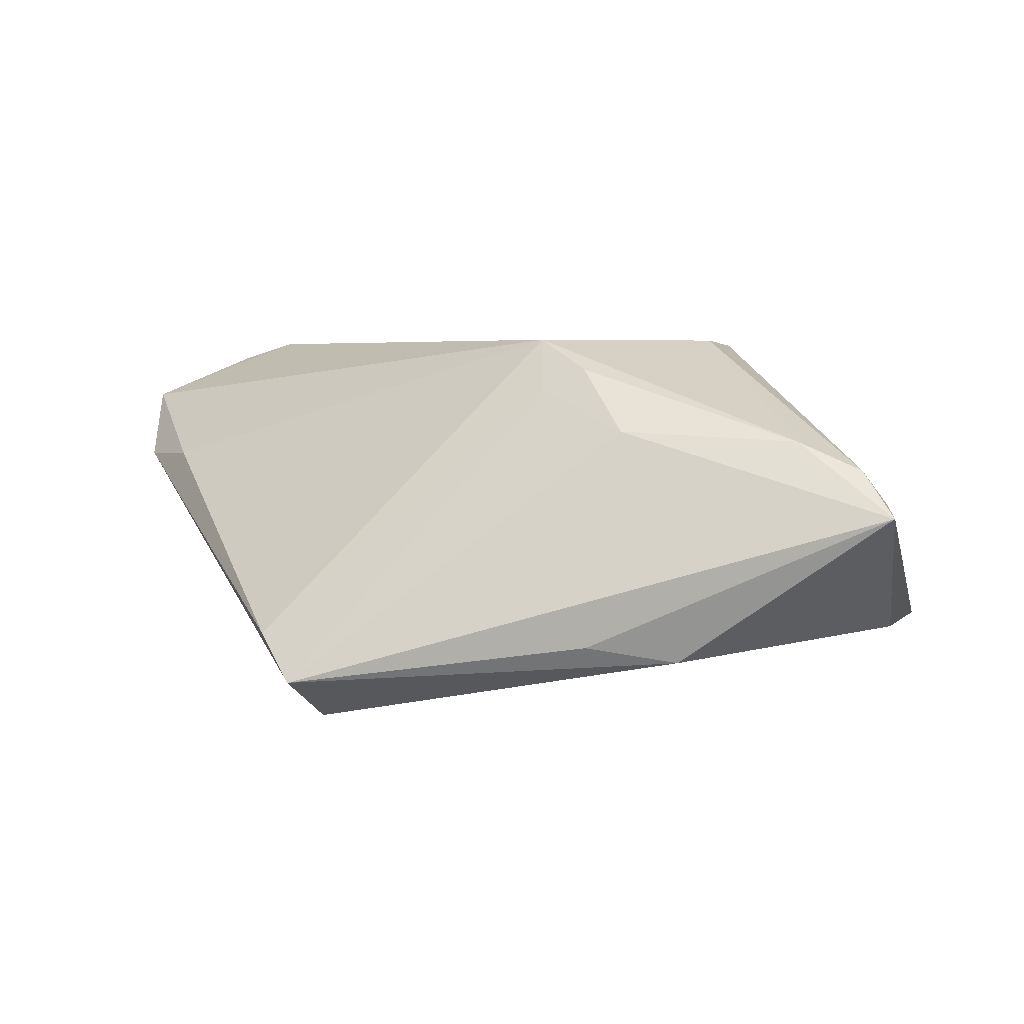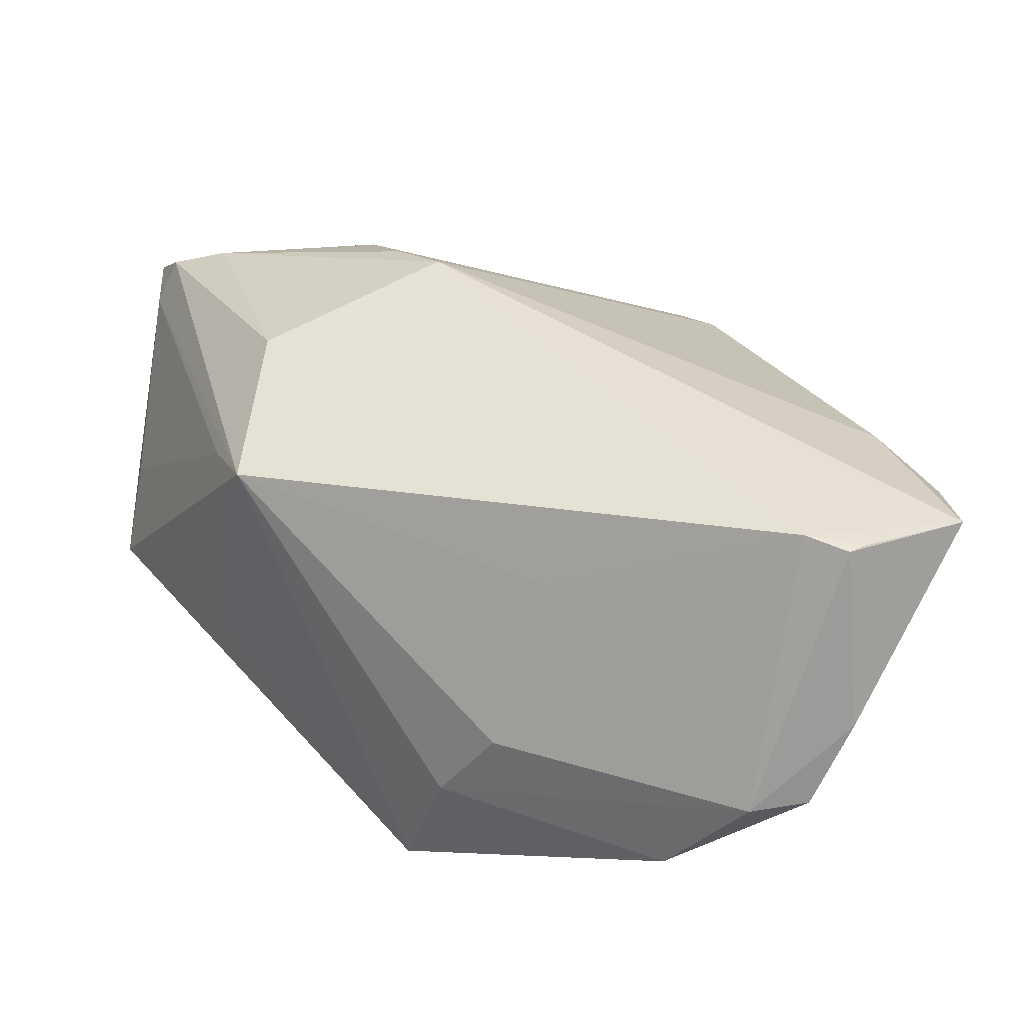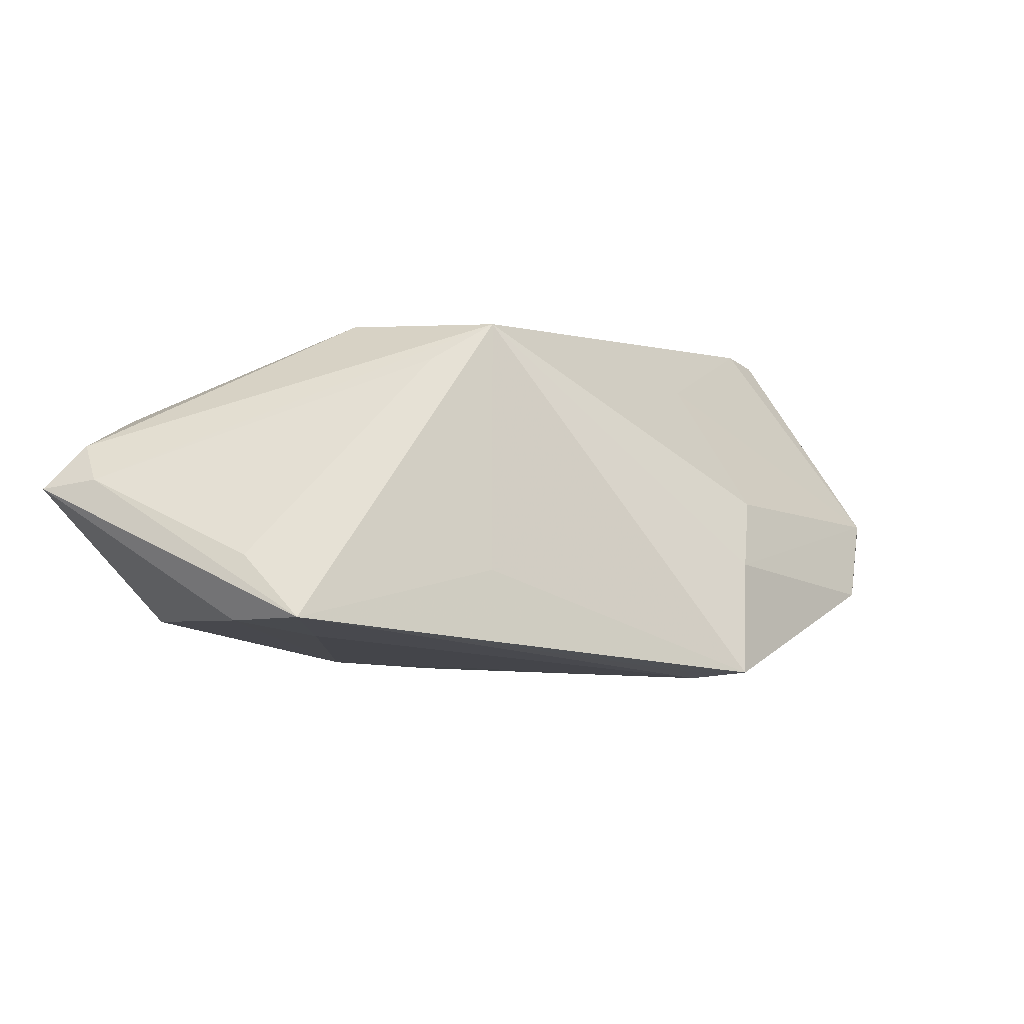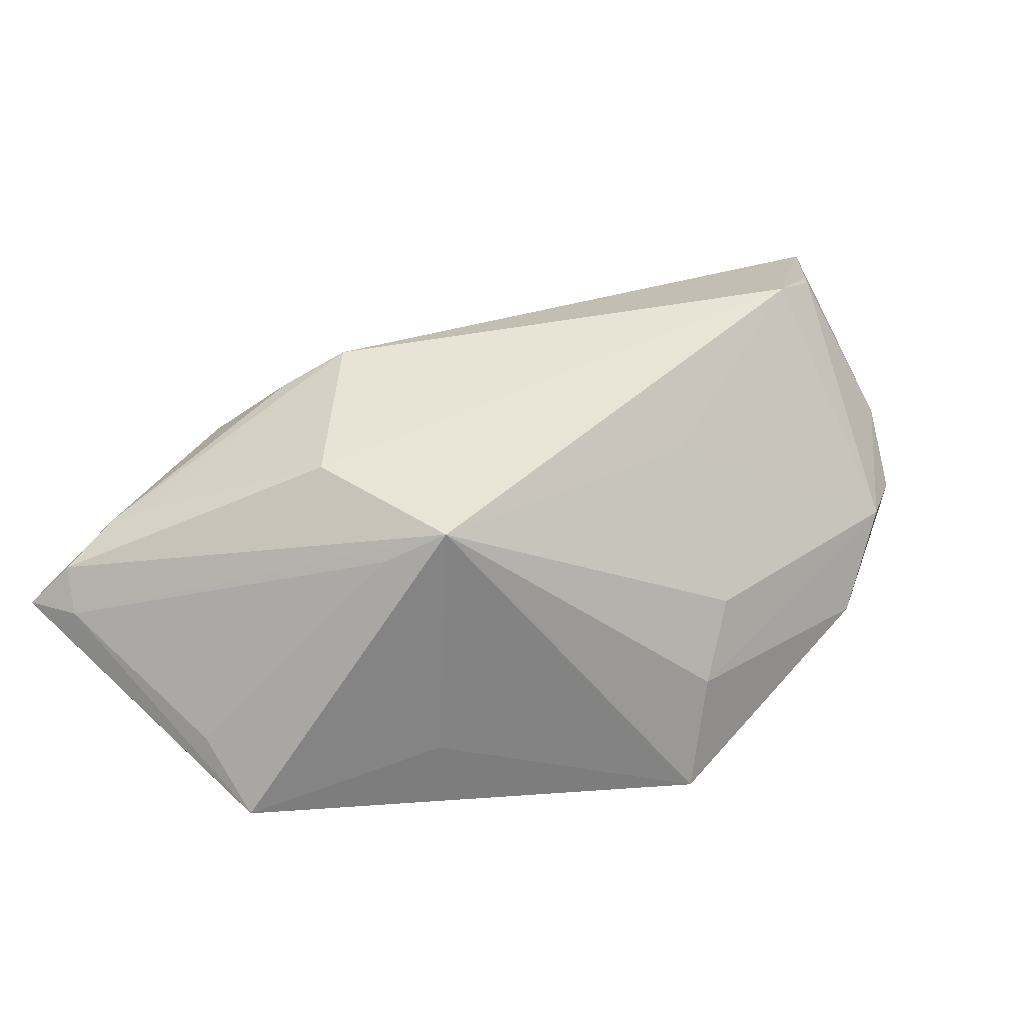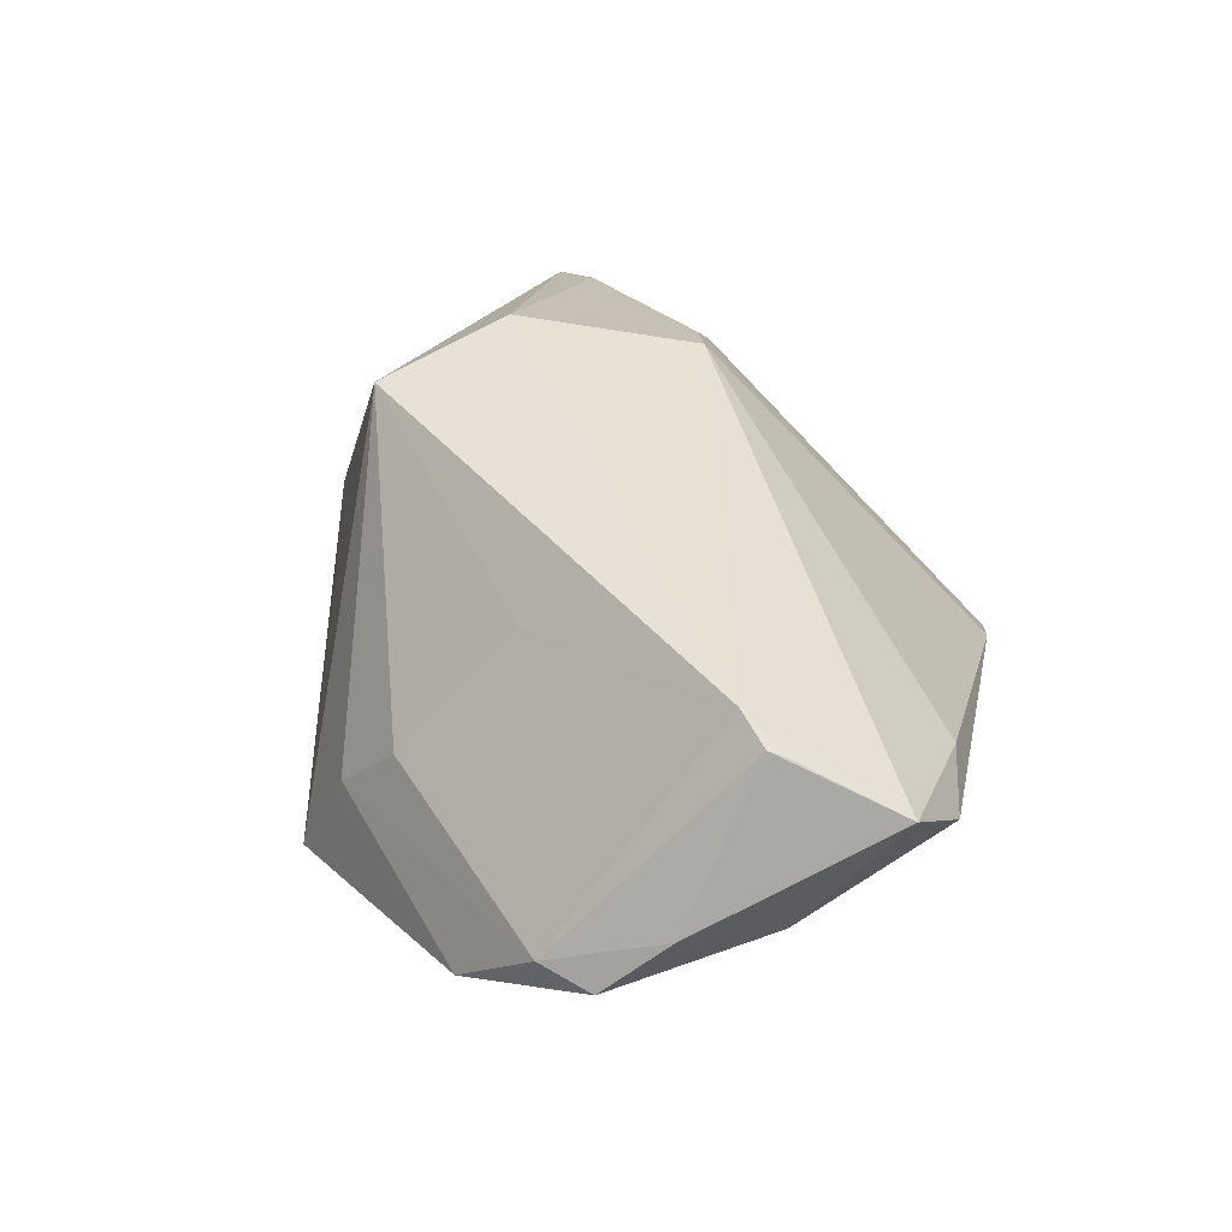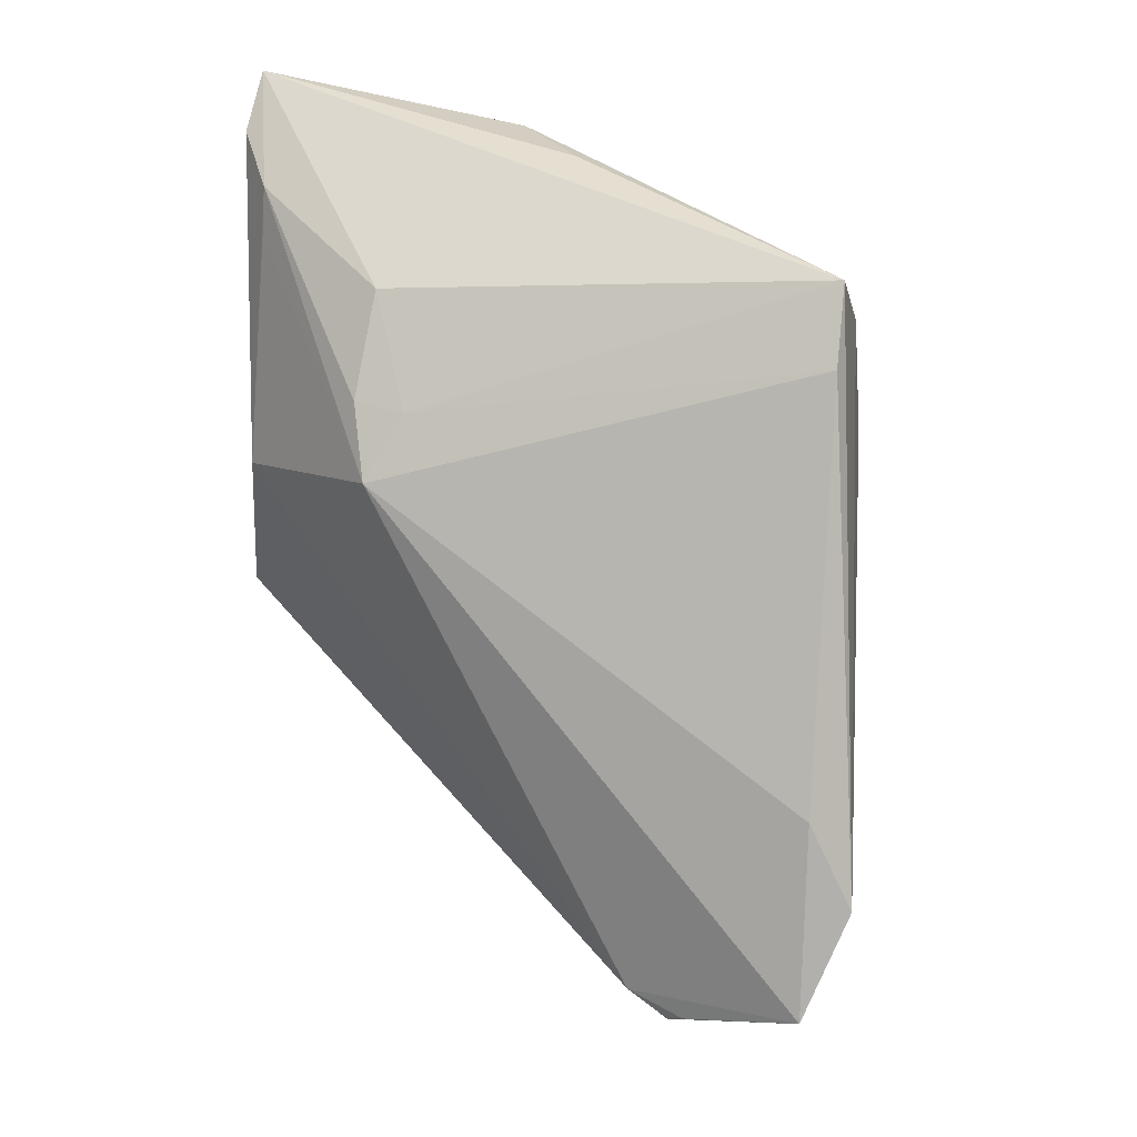
<metadata>
{"format":"obj","ext":"obj","renderer":"f3d","projection":"perspective","resolution":1024,"background":"white","views":[{"elev":4.0,"azim":-174.1,"up":"+Z"},{"elev":-34.8,"azim":7.6,"up":"+Y"},{"elev":-0.4,"azim":-70.9,"up":"+Z"},{"elev":42.0,"azim":-60.4,"up":"+Z"},{"elev":40.8,"azim":41.5,"up":"+Z"},{"elev":42.8,"azim":48.3,"up":"+Y"}]}
</metadata>
<code>
v -0.042 0.01087 -0.01545
v 0.02253 0.04475 -0.01764
v 0.02699 0.03841 -0.01254
v 0.04523 -0.02476 -4.294e-05
v -0.04574 0.04066 0.008034
v 0.05323 -0.007306 0.007806
v 0.04118 -0.02462 0.0223
v -0.05193 0.01567 -0.005342
v -0.01199 0.02829 0.01994
v -0.04894 0.0377 0.003765
v -0.03622 0.03417 0.01345
v 0.05467 -0.01757 0.01617
v -0.03705 -0.01029 -0.007283
v 0.03628 -0.02286 0.02372
v -0.04926 0.04475 0.002639
v -0.01331 0.04406 -0.01303
v -0.002154 -0.03403 0.0008993
v -0.03821 0.03855 0.01134
v 0.02763 -0.04365 -0.002196
v 0.01995 0.03555 -0.02304
v 0.01682 -0.04475 -0.01165
v 0.03469 -0.04245 -0.003064
v -0.05467 0.007467 -0.01254
v 0.005956 -0.0223 0.01651
v -0.05103 0.01749 -0.01324
v -0.006224 0.02258 0.02372
v -0.03398 -0.001219 0.01884
v -0.01605 -0.03684 -0.02054
v -0.02414 0.04192 -0.01496
v -0.02743 0.01204 0.02372
v -0.01704 0.03668 0.01242
v -0.03001 -0.007817 0.02327
v -0.009749 -0.03544 -0.006972
v -0.01873 -0.02982 -0.02036
v -0.006807 0.0284 0.01737
v 0.04655 0.001303 0.00814
v 0.04048 -0.03681 0.004387
v -0.01507 -0.02981 -0.02148
v 0.02127 0.02121 -0.02372
v 0.04288 -0.02349 0.02164
f 12 36 26
f 15 2 16
f 15 25 23
f 23 10 15
f 12 26 14
f 5 18 15
f 15 10 5
f 5 10 32
f 30 5 32
f 18 5 30
f 32 14 30
f 30 14 26
f 18 26 9
f 3 26 36
f 28 38 39
f 39 38 20
f 29 20 25
f 29 25 15
f 15 16 29
f 29 16 2
f 2 20 29
f 28 32 13
f 13 23 28
f 32 23 13
f 8 23 32
f 10 23 8
f 19 7 14
f 24 14 32
f 32 17 24
f 24 19 14
f 17 19 24
f 11 26 18
f 18 30 11
f 11 30 26
f 18 9 31
f 31 2 15
f 15 18 31
f 35 9 26
f 35 3 2
f 26 3 35
f 2 31 35
f 35 31 9
f 25 20 1
f 20 38 1
f 1 23 25
f 1 38 23
f 28 23 34
f 34 38 28
f 23 38 34
f 28 39 21
f 21 39 22
f 22 19 21
f 22 39 4
f 32 10 27
f 27 8 32
f 10 8 27
f 12 7 37
f 37 4 12
f 22 4 37
f 37 19 22
f 7 19 37
f 12 14 40
f 40 7 12
f 14 7 40
f 33 19 17
f 33 21 19
f 28 21 33
f 33 32 28
f 33 17 32
f 6 36 12
f 12 4 6
f 6 3 36
f 2 3 6
f 6 20 2
f 6 39 20
f 6 4 39

</code>
